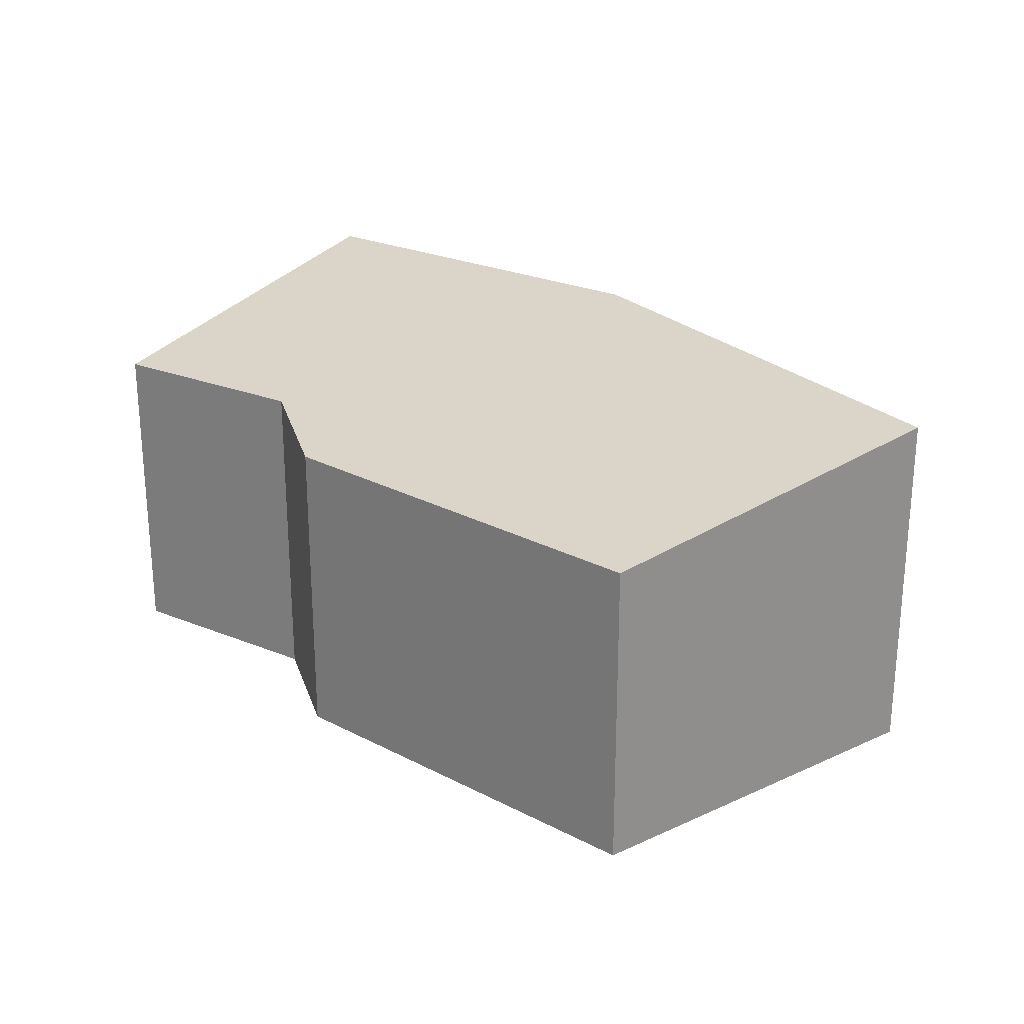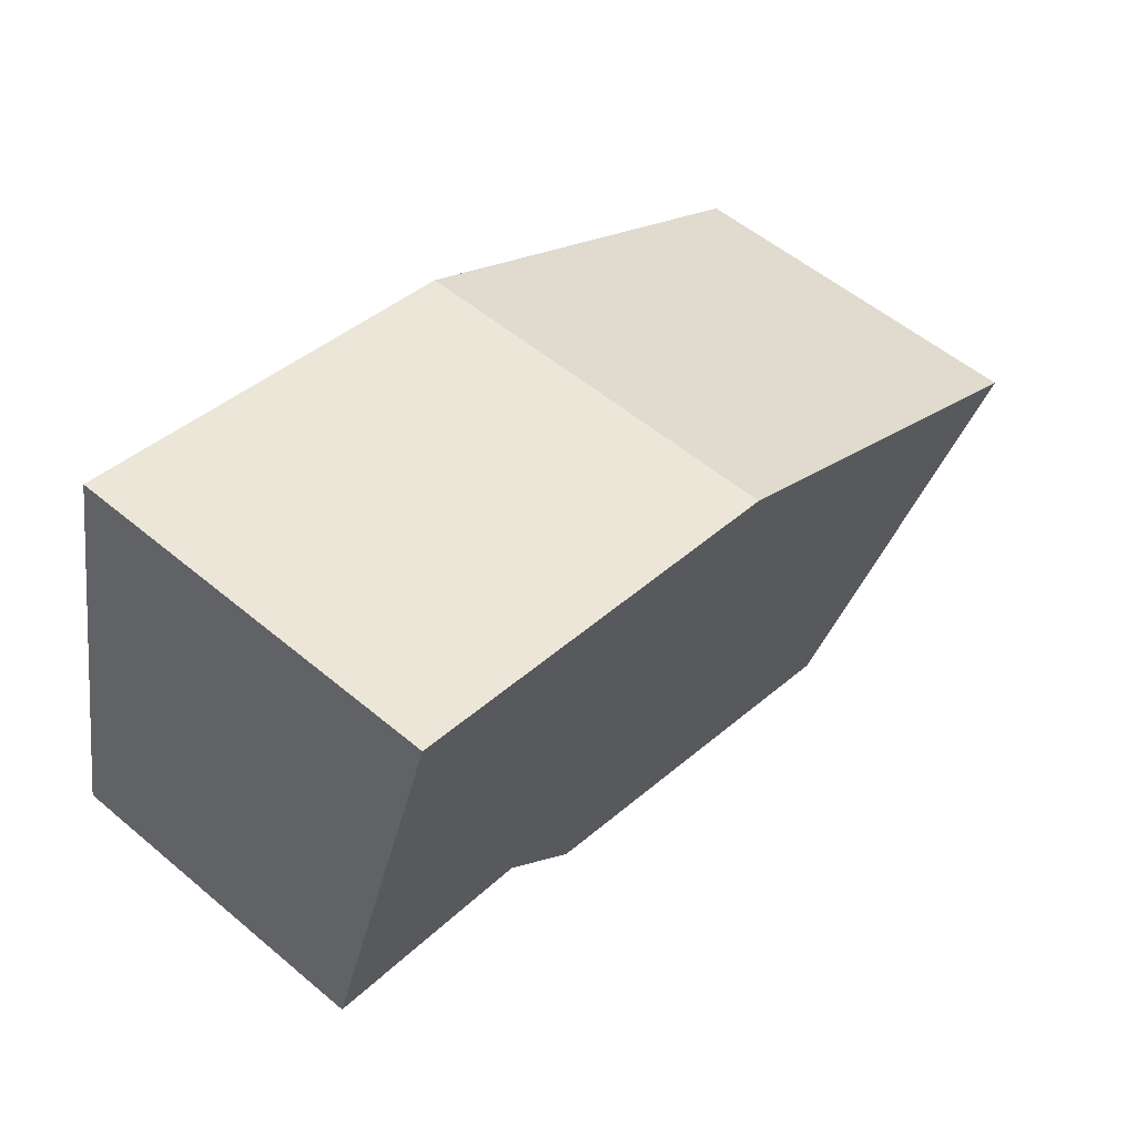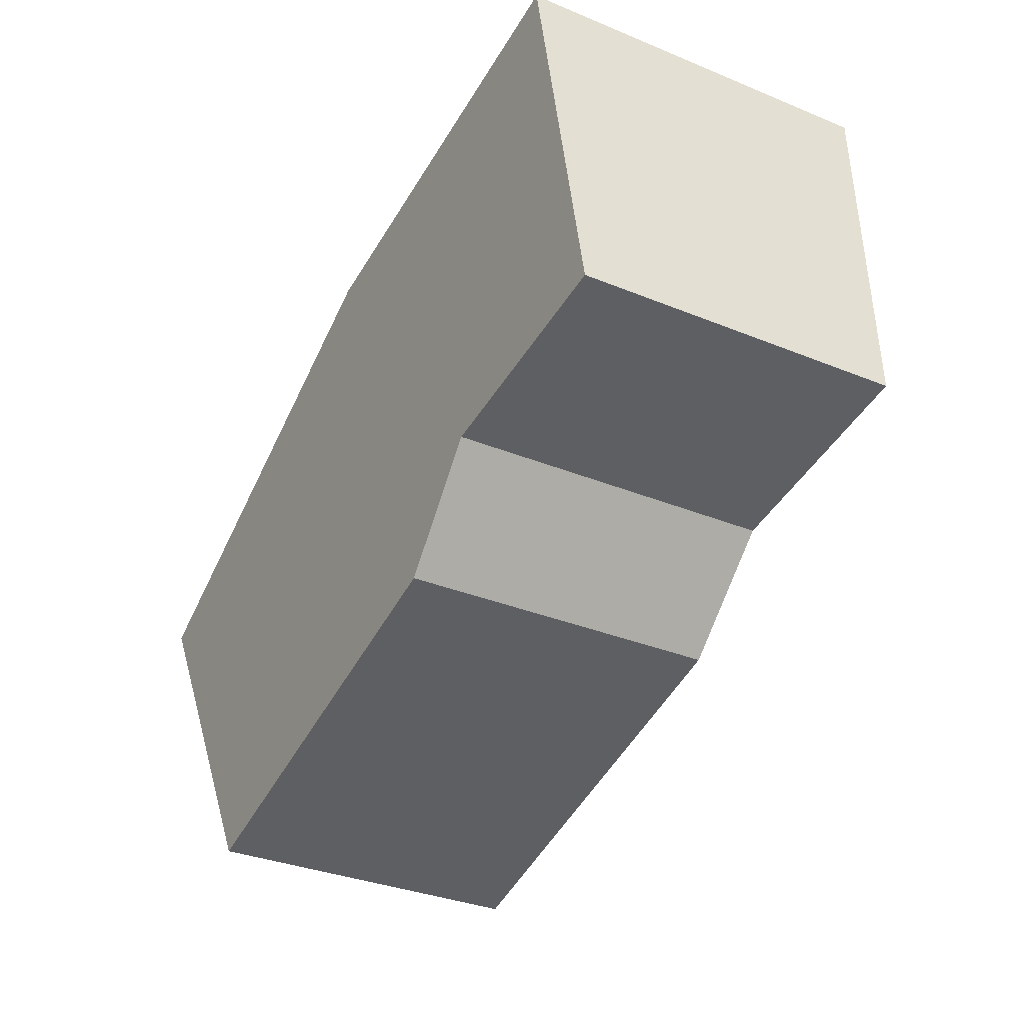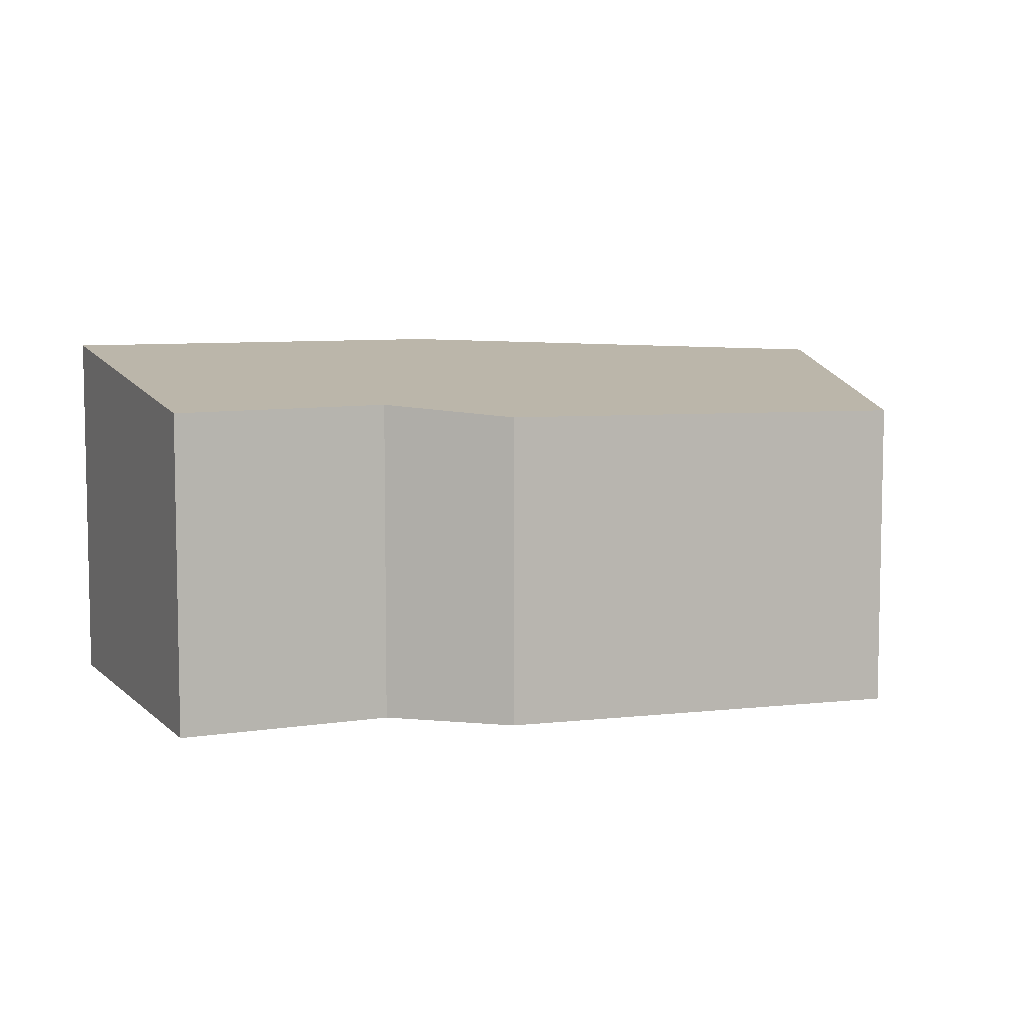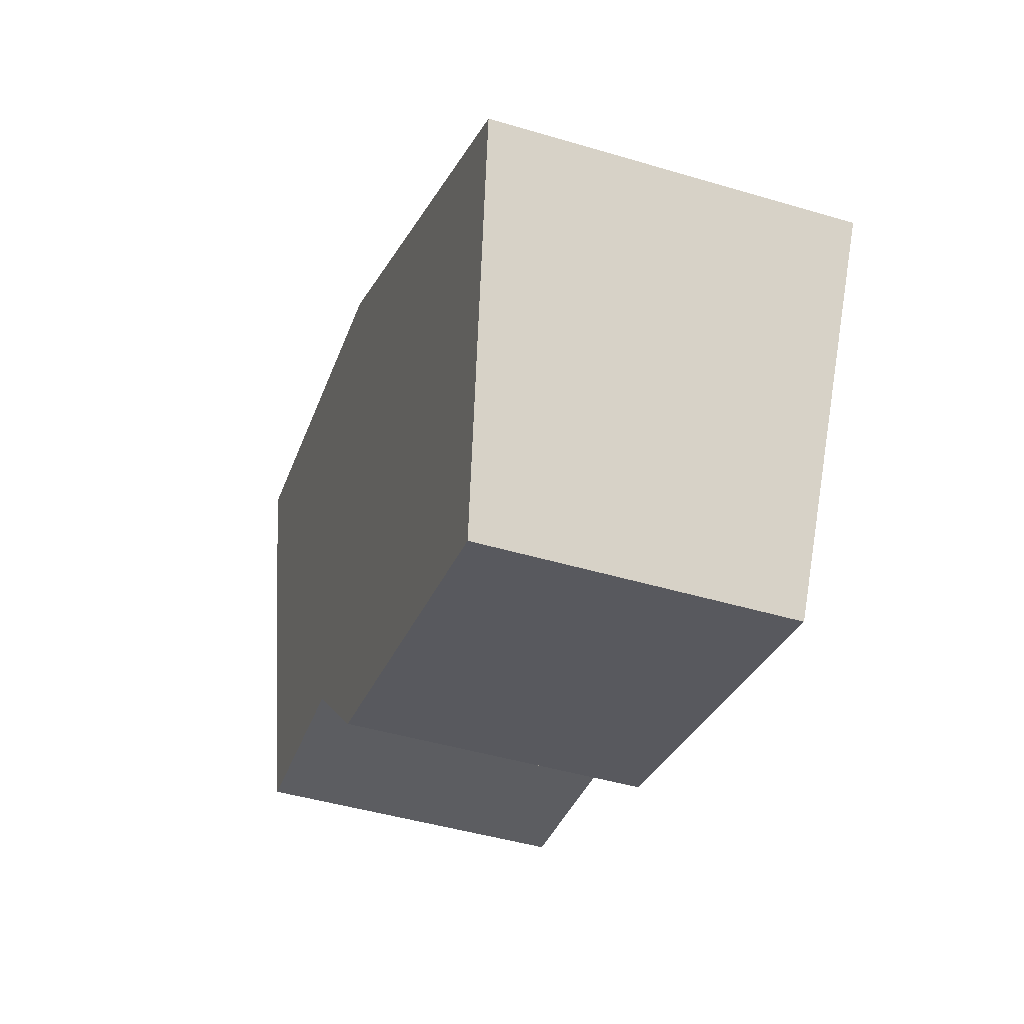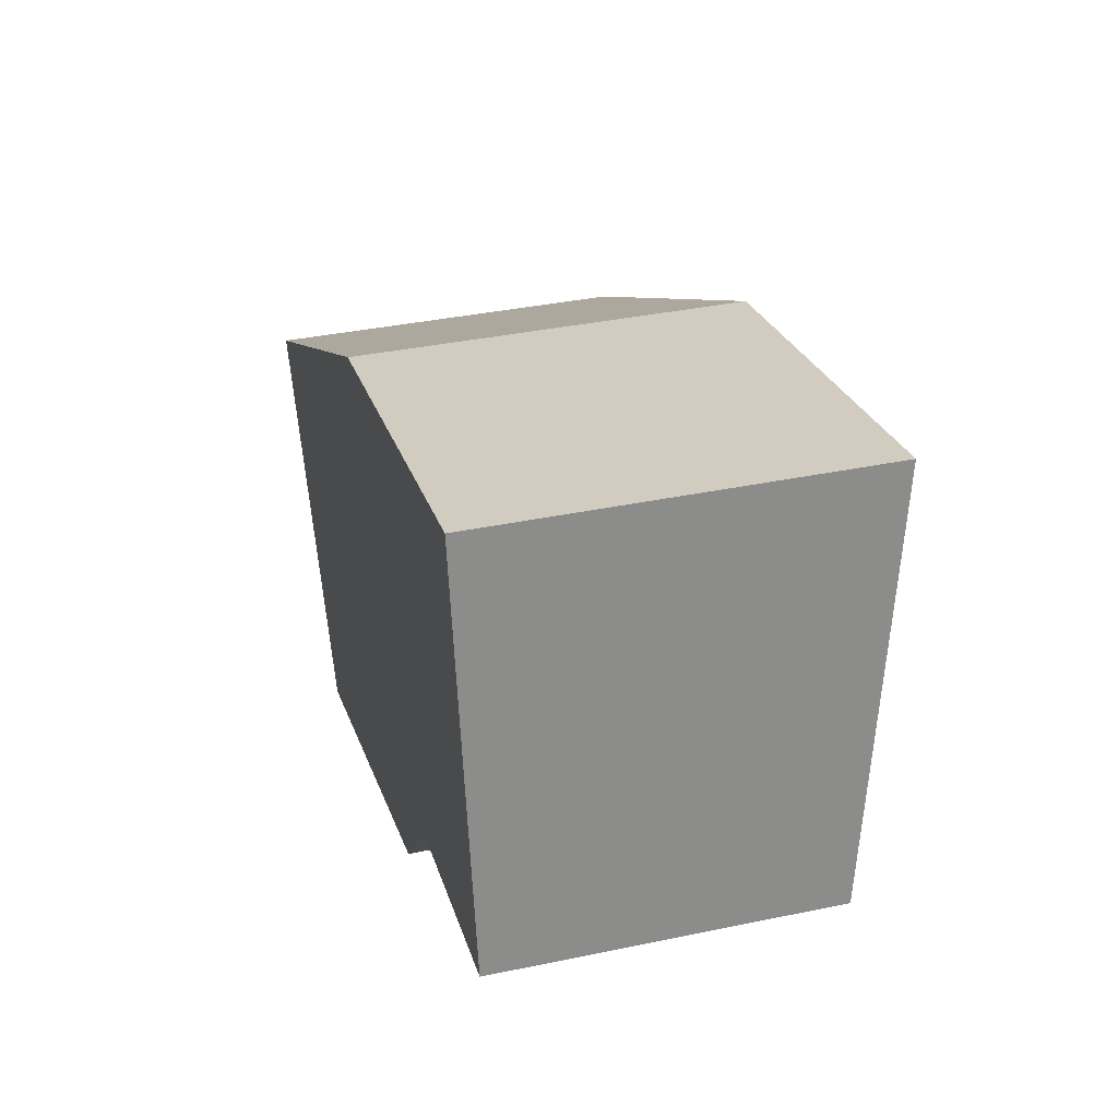
<metadata>
{"format":"obj","ext":"obj","renderer":"f3d","projection":"perspective","resolution":1024,"background":"white","views":[{"elev":24.9,"azim":-156.7,"up":"+Y"},{"elev":54.6,"azim":131.6,"up":"+Z"},{"elev":-32.2,"azim":59.9,"up":"+Z"},{"elev":7.0,"azim":145.0,"up":"+Y"},{"elev":-46.7,"azim":-108.6,"up":"+Z"},{"elev":37.0,"azim":74.9,"up":"+Z"}]}
</metadata>
<code>
v  5.573 2.009 -0.47
v  2.597 2.34 1.439
v  5.101 2.329 1.999
v  4.232 2.022 -0.715
v  3.69 1.959 -1.369
v  0 2.247 1.376e-16
v  1.22 1.946 -2.123
v  5.101 -1.224e-16 1.999
v  5.573 2.878e-17 -0.47
v  4.232 4.378e-17 -0.715
v  3.69 8.383e-17 -1.369
v  1.22 1.3e-16 -2.123
v  0 0 0
v  2.597 -8.811e-17 1.439
g defaultobject
f 1 2 3
f 2 1 4
f 2 4 5
f 2 5 6
f 6 5 7
f 8 1 3
f 1 8 9
f 1 10 4
f 10 1 9
f 11 7 5
f 7 11 12
f 10 5 4
f 5 10 11
f 7 13 6
f 13 7 12
f 14 3 2
f 3 14 8
f 6 14 2
f 14 6 13
f 14 9 8
f 9 14 10
f 10 14 11
f 11 14 13
f 11 13 12

</code>
